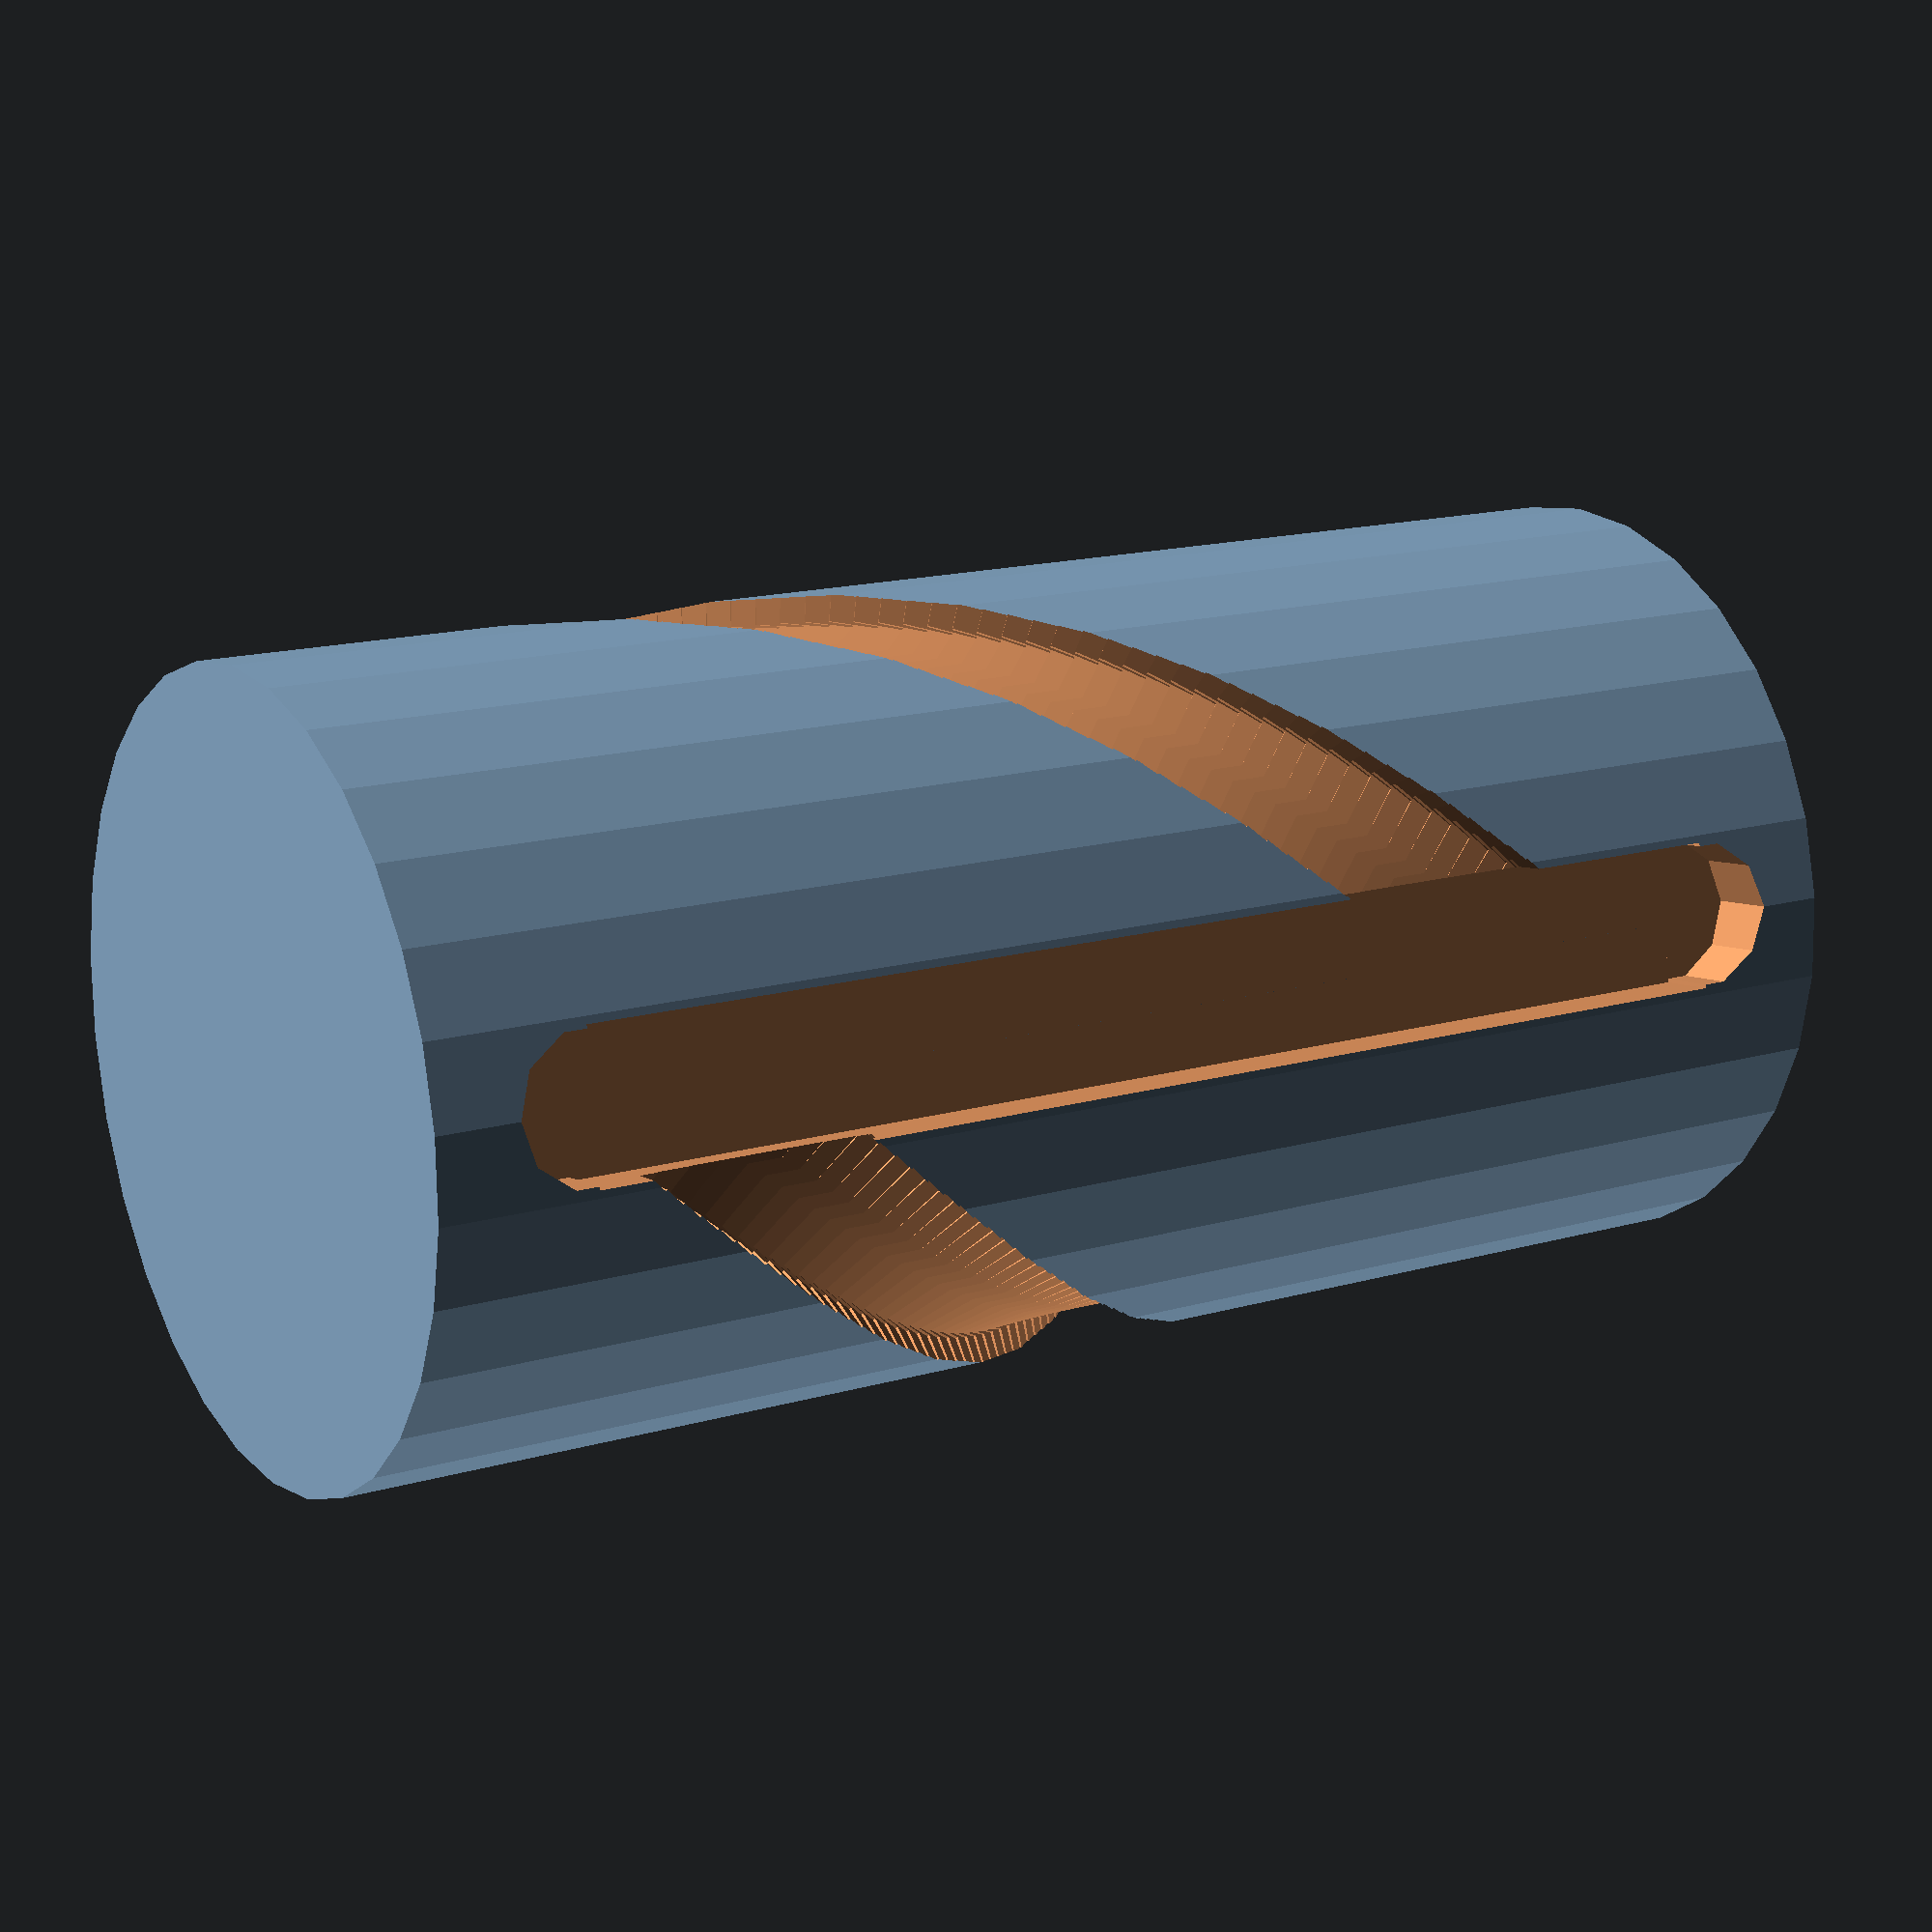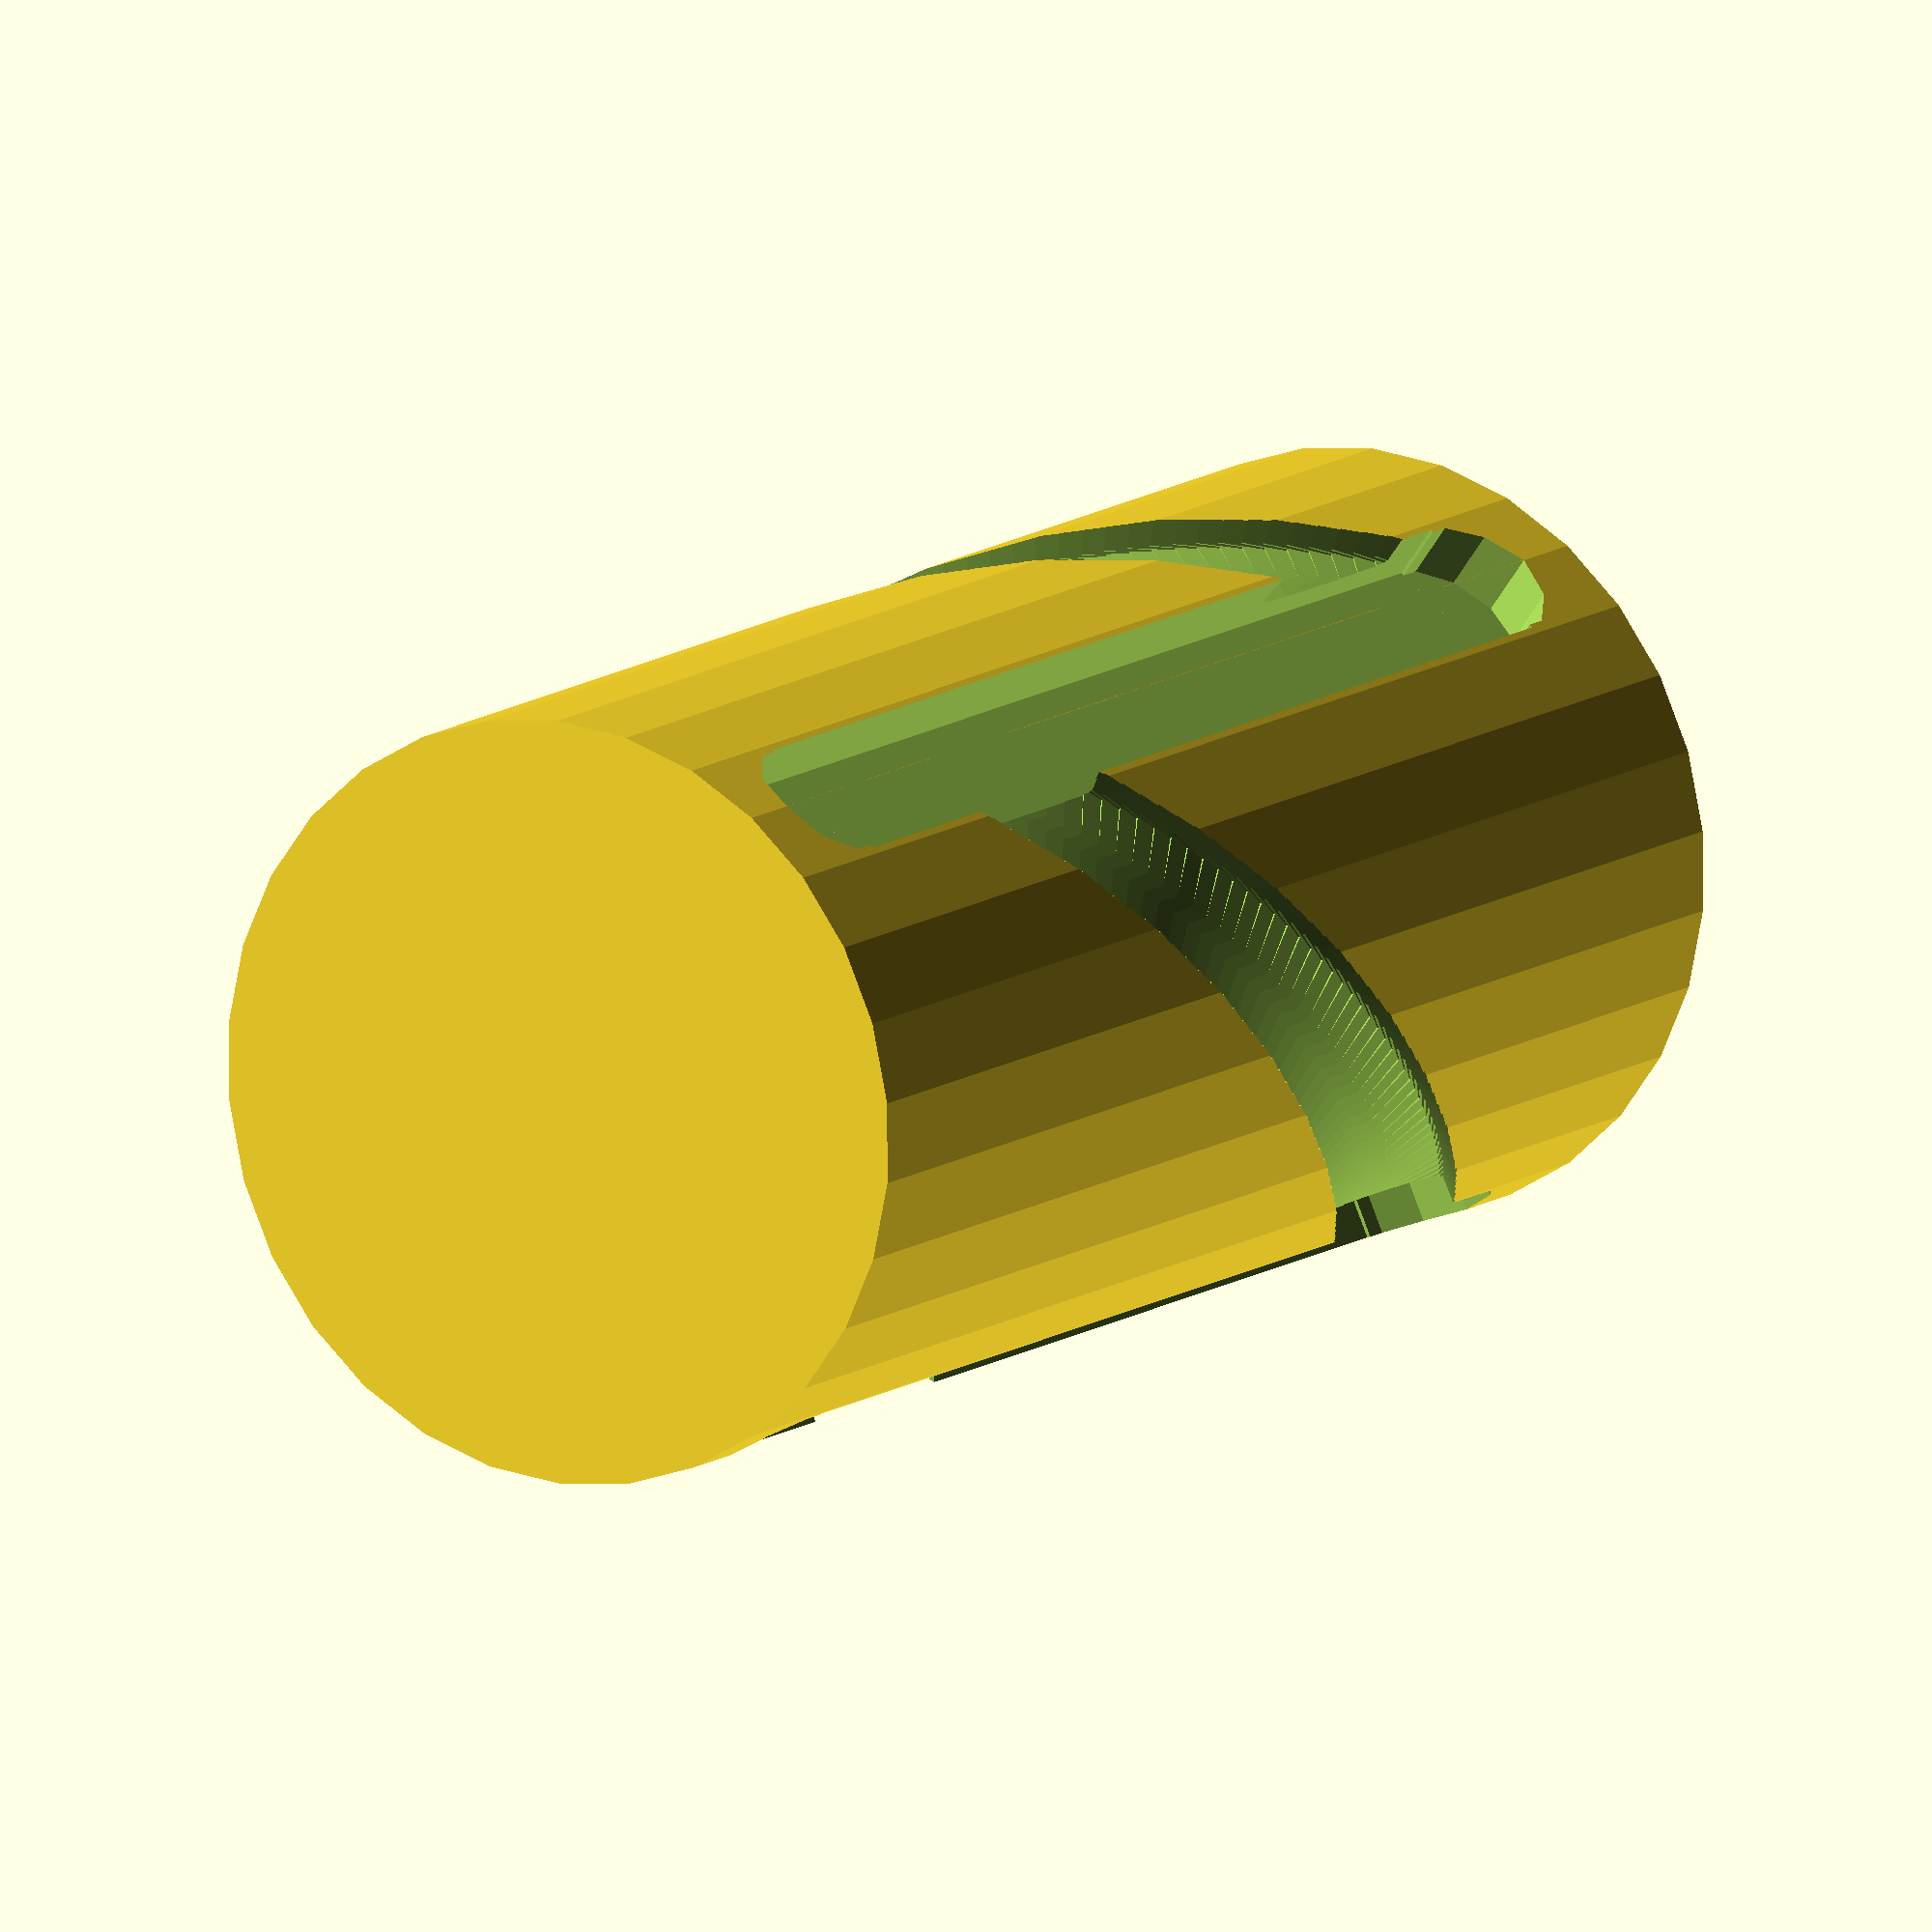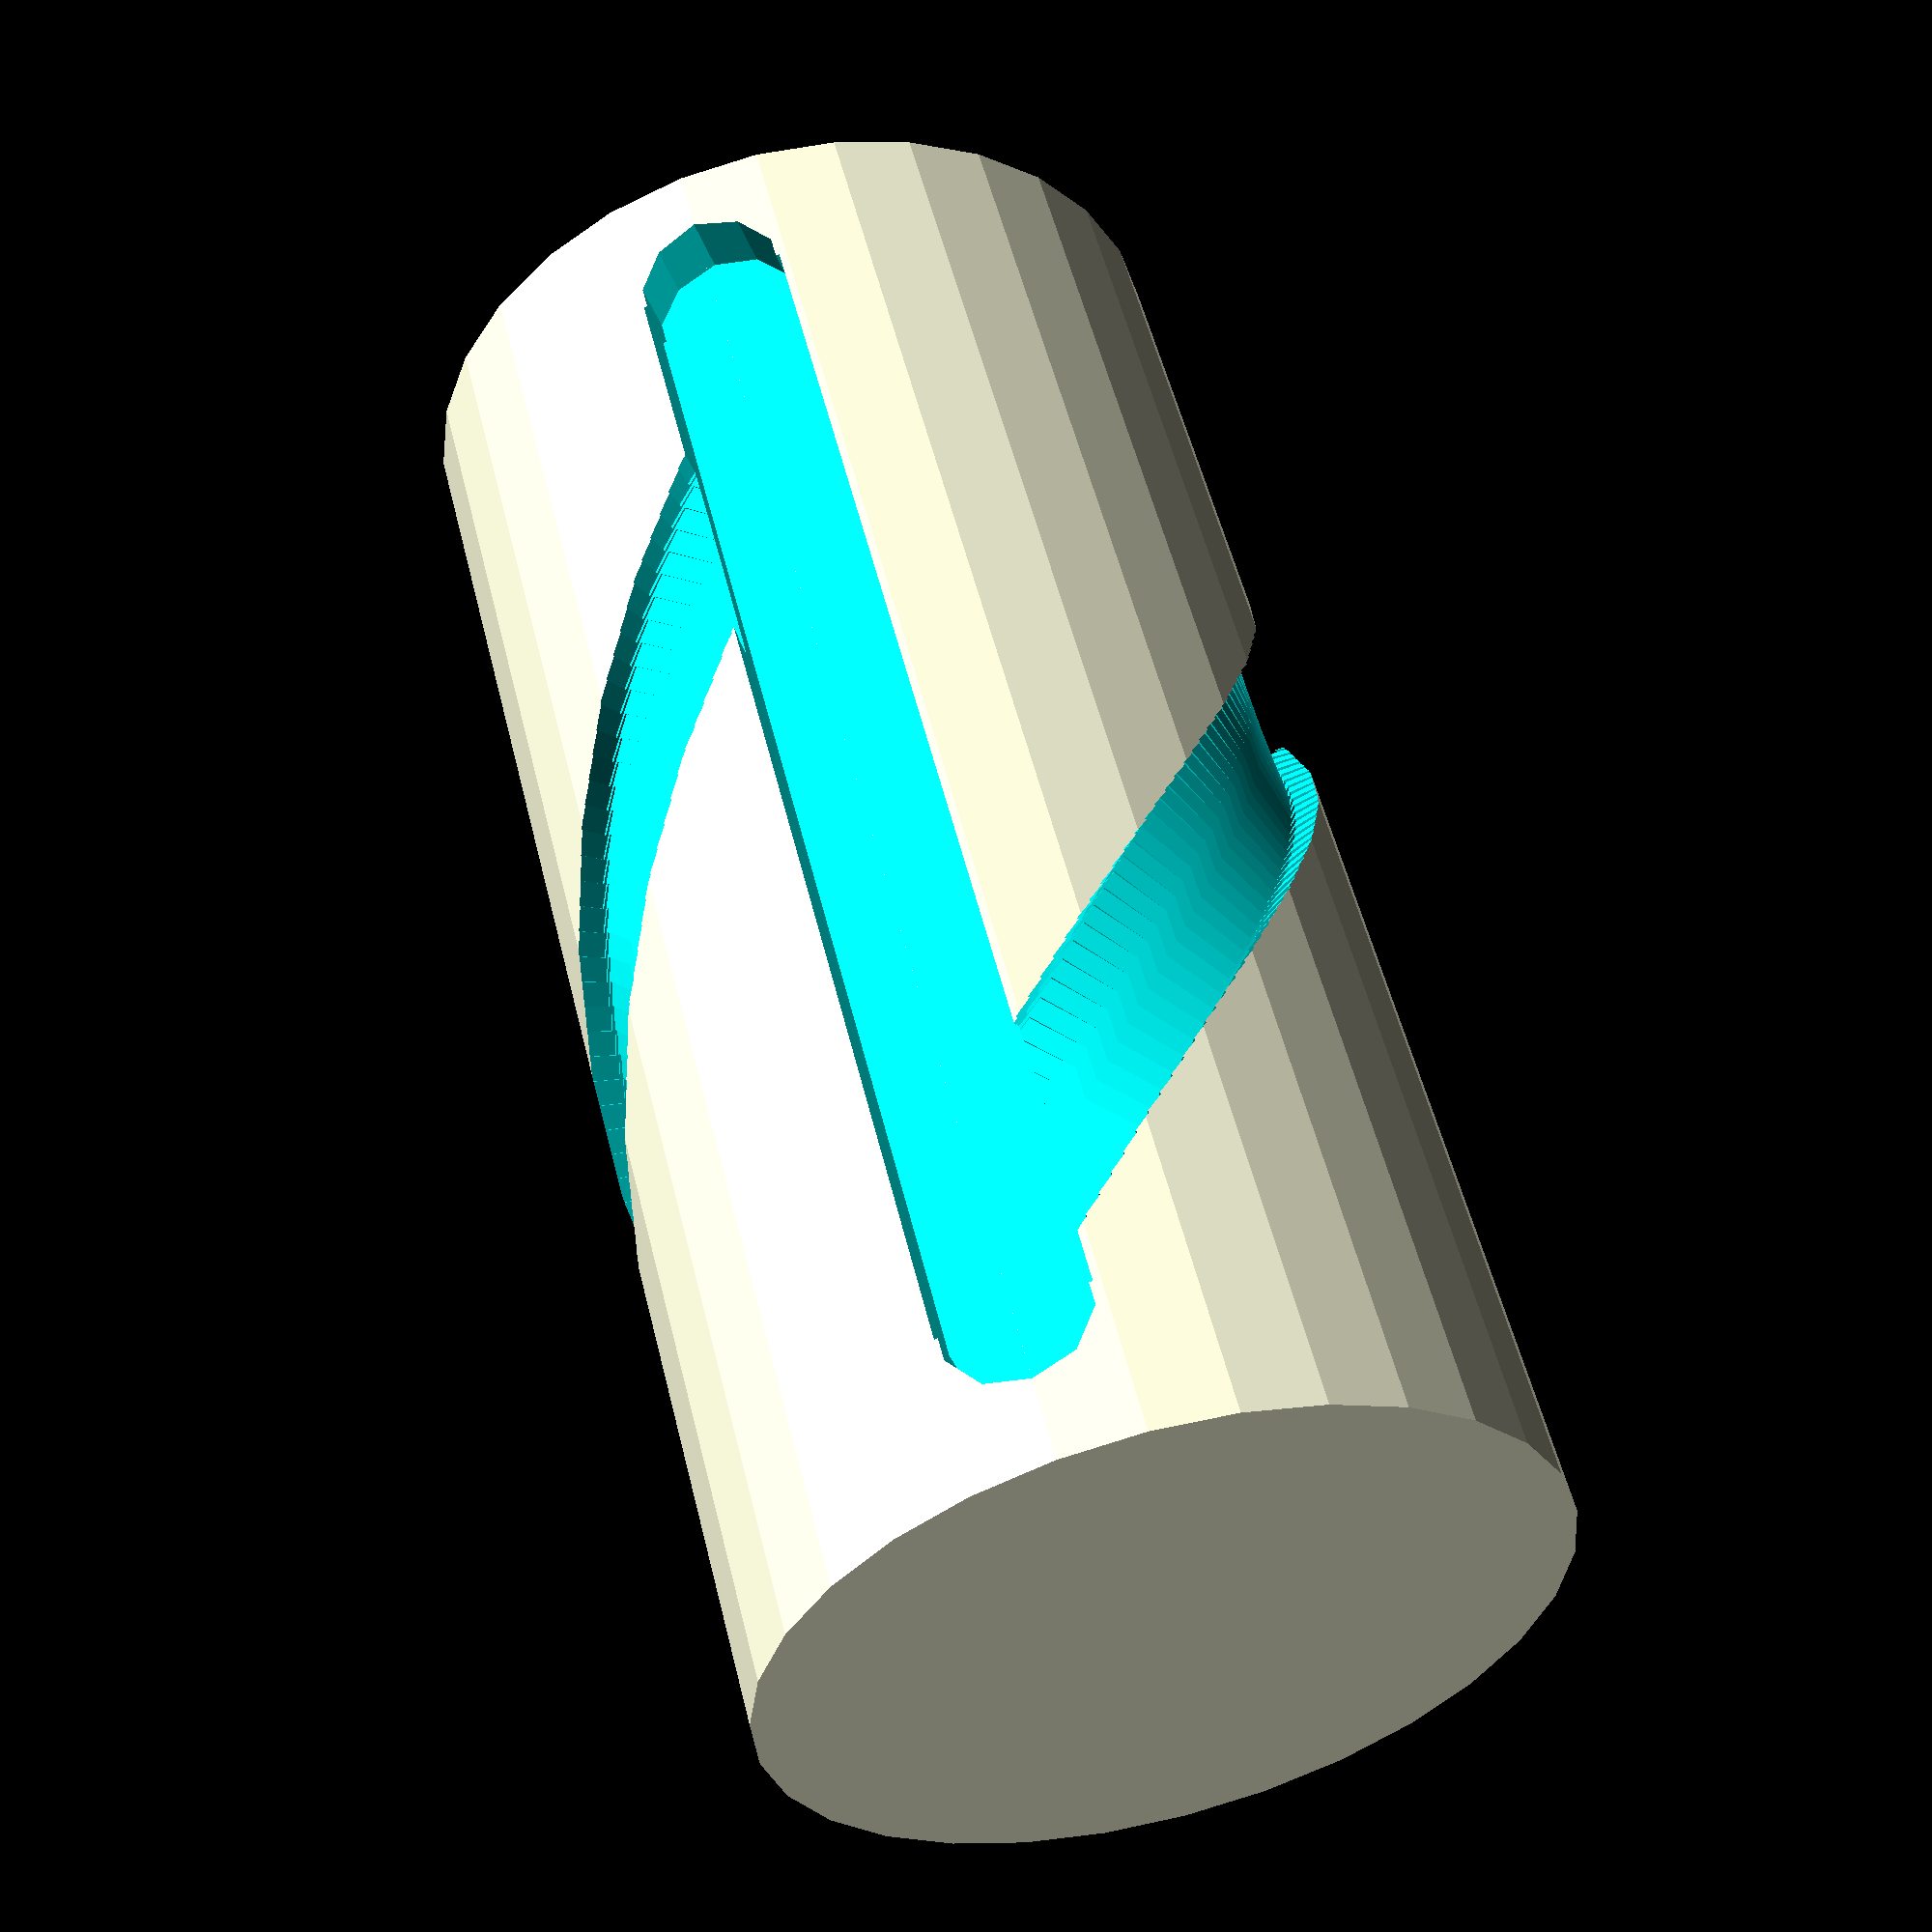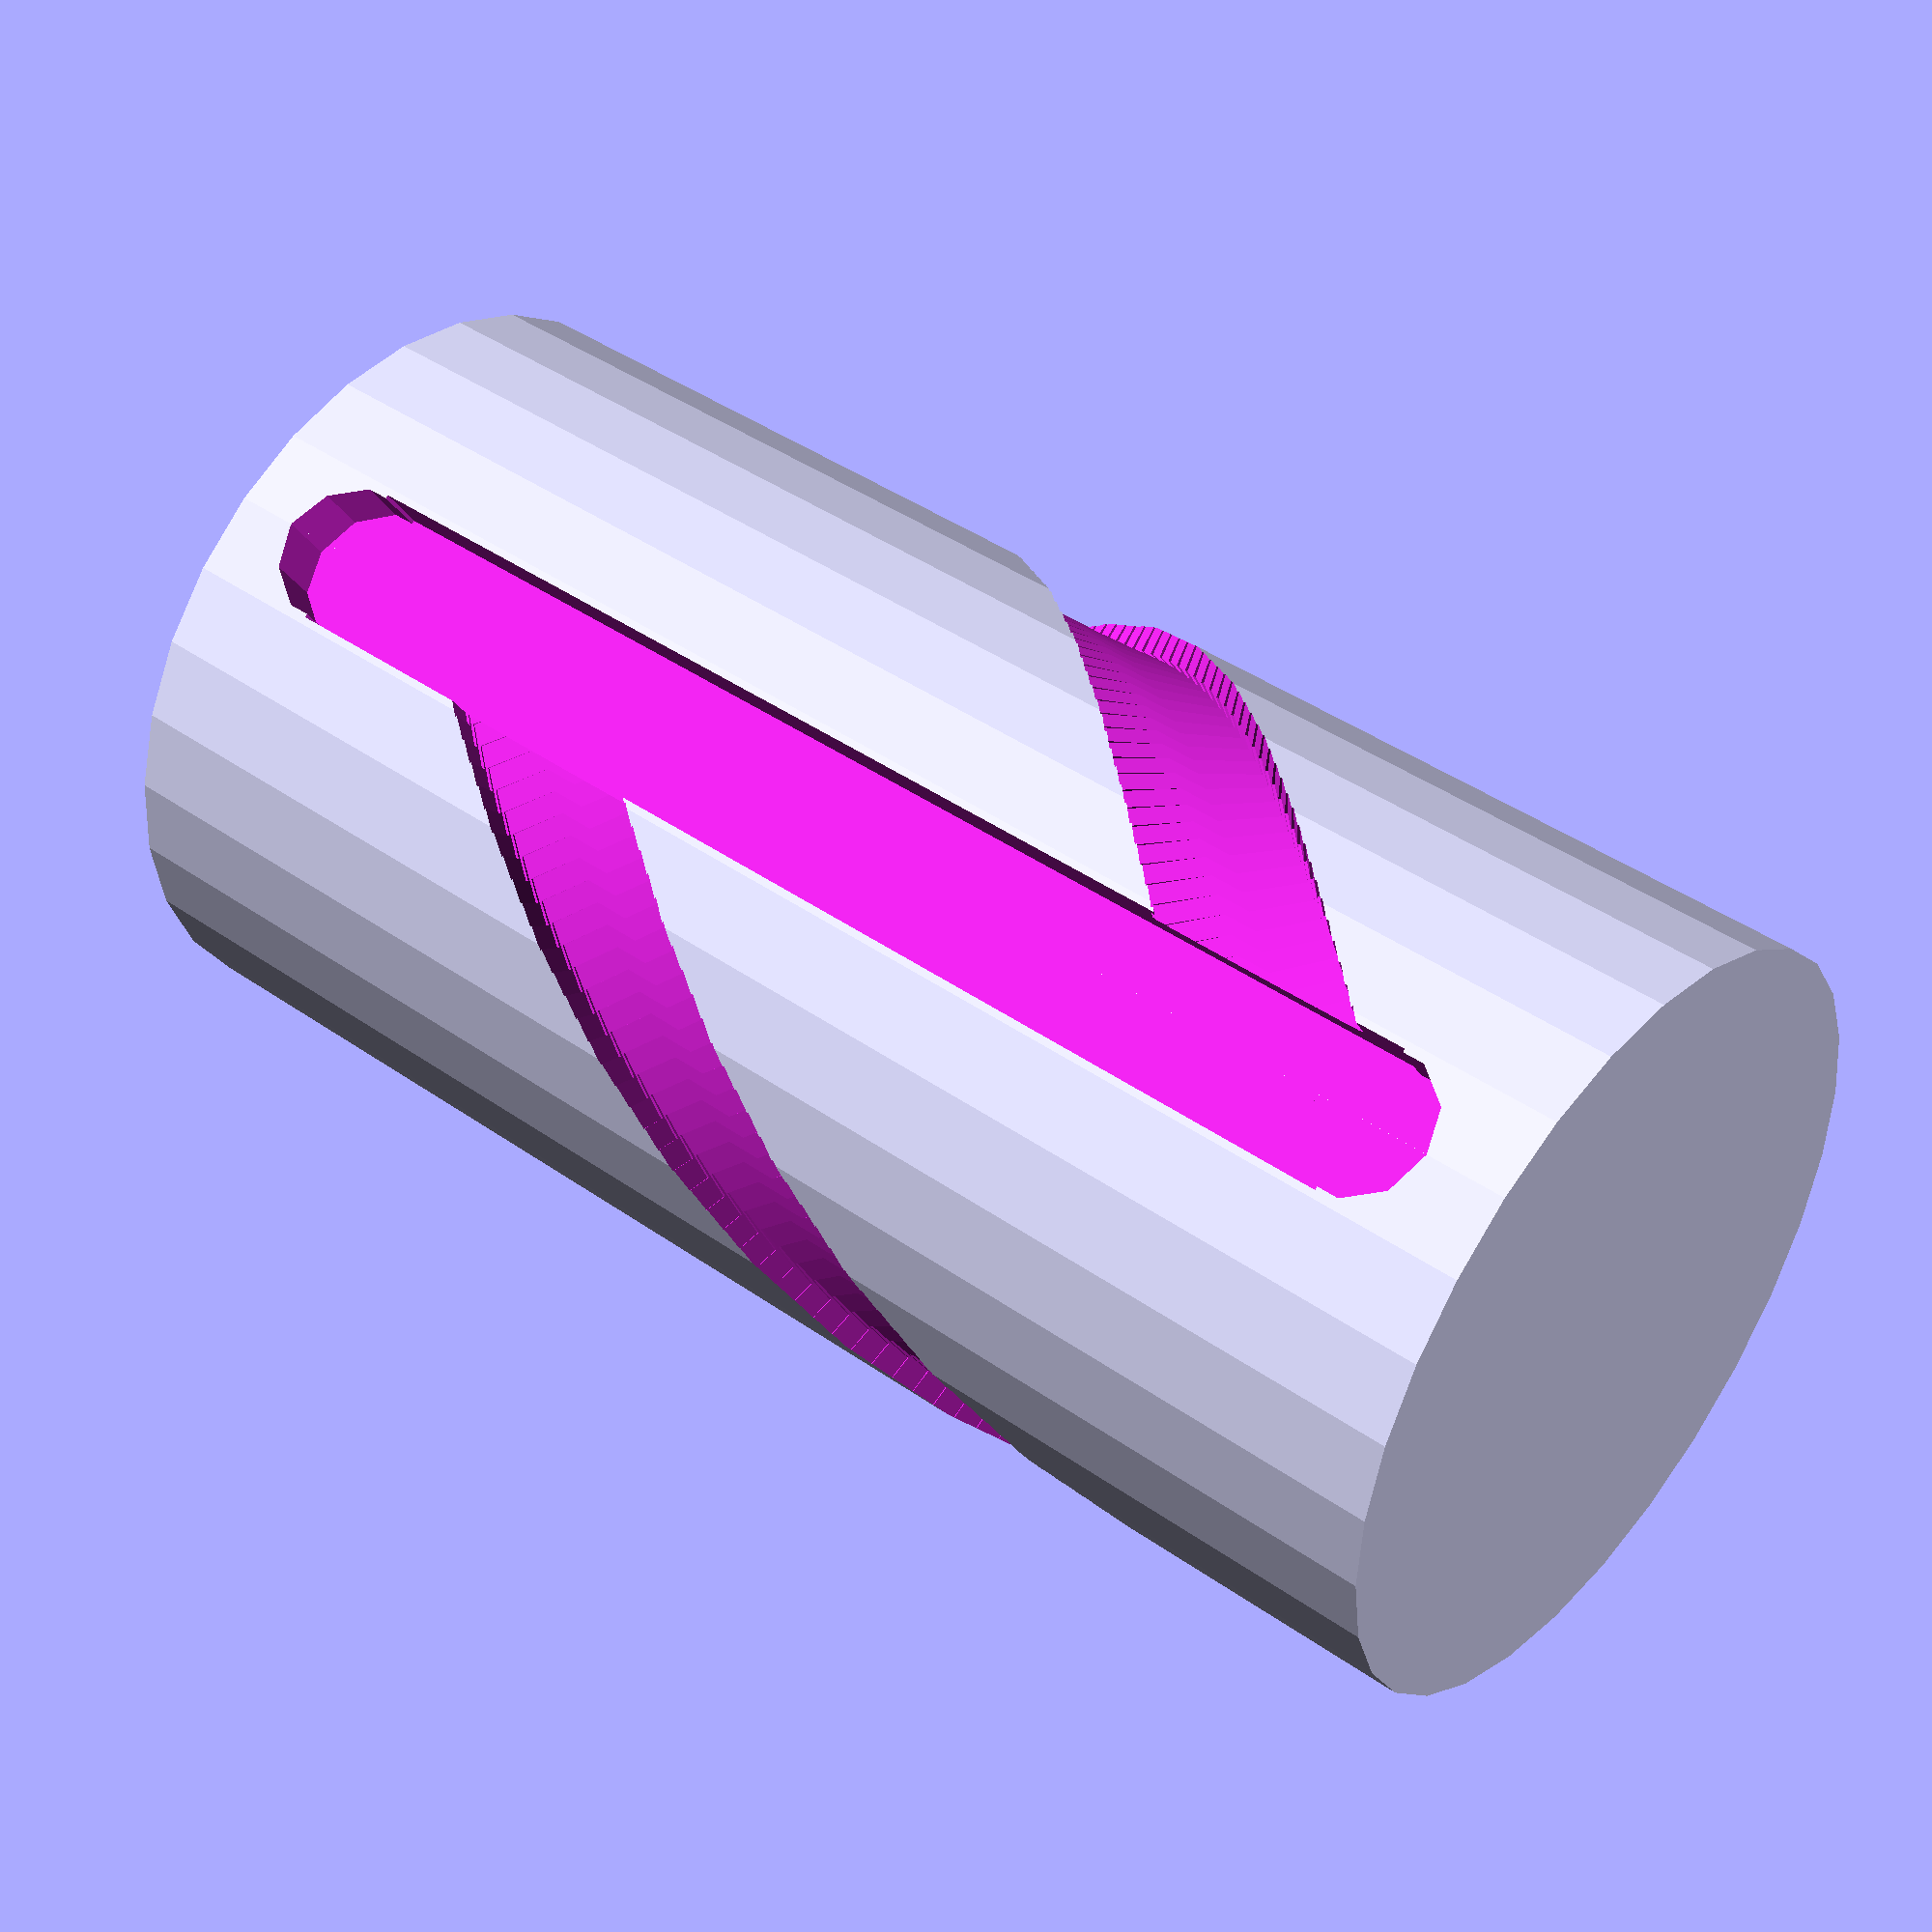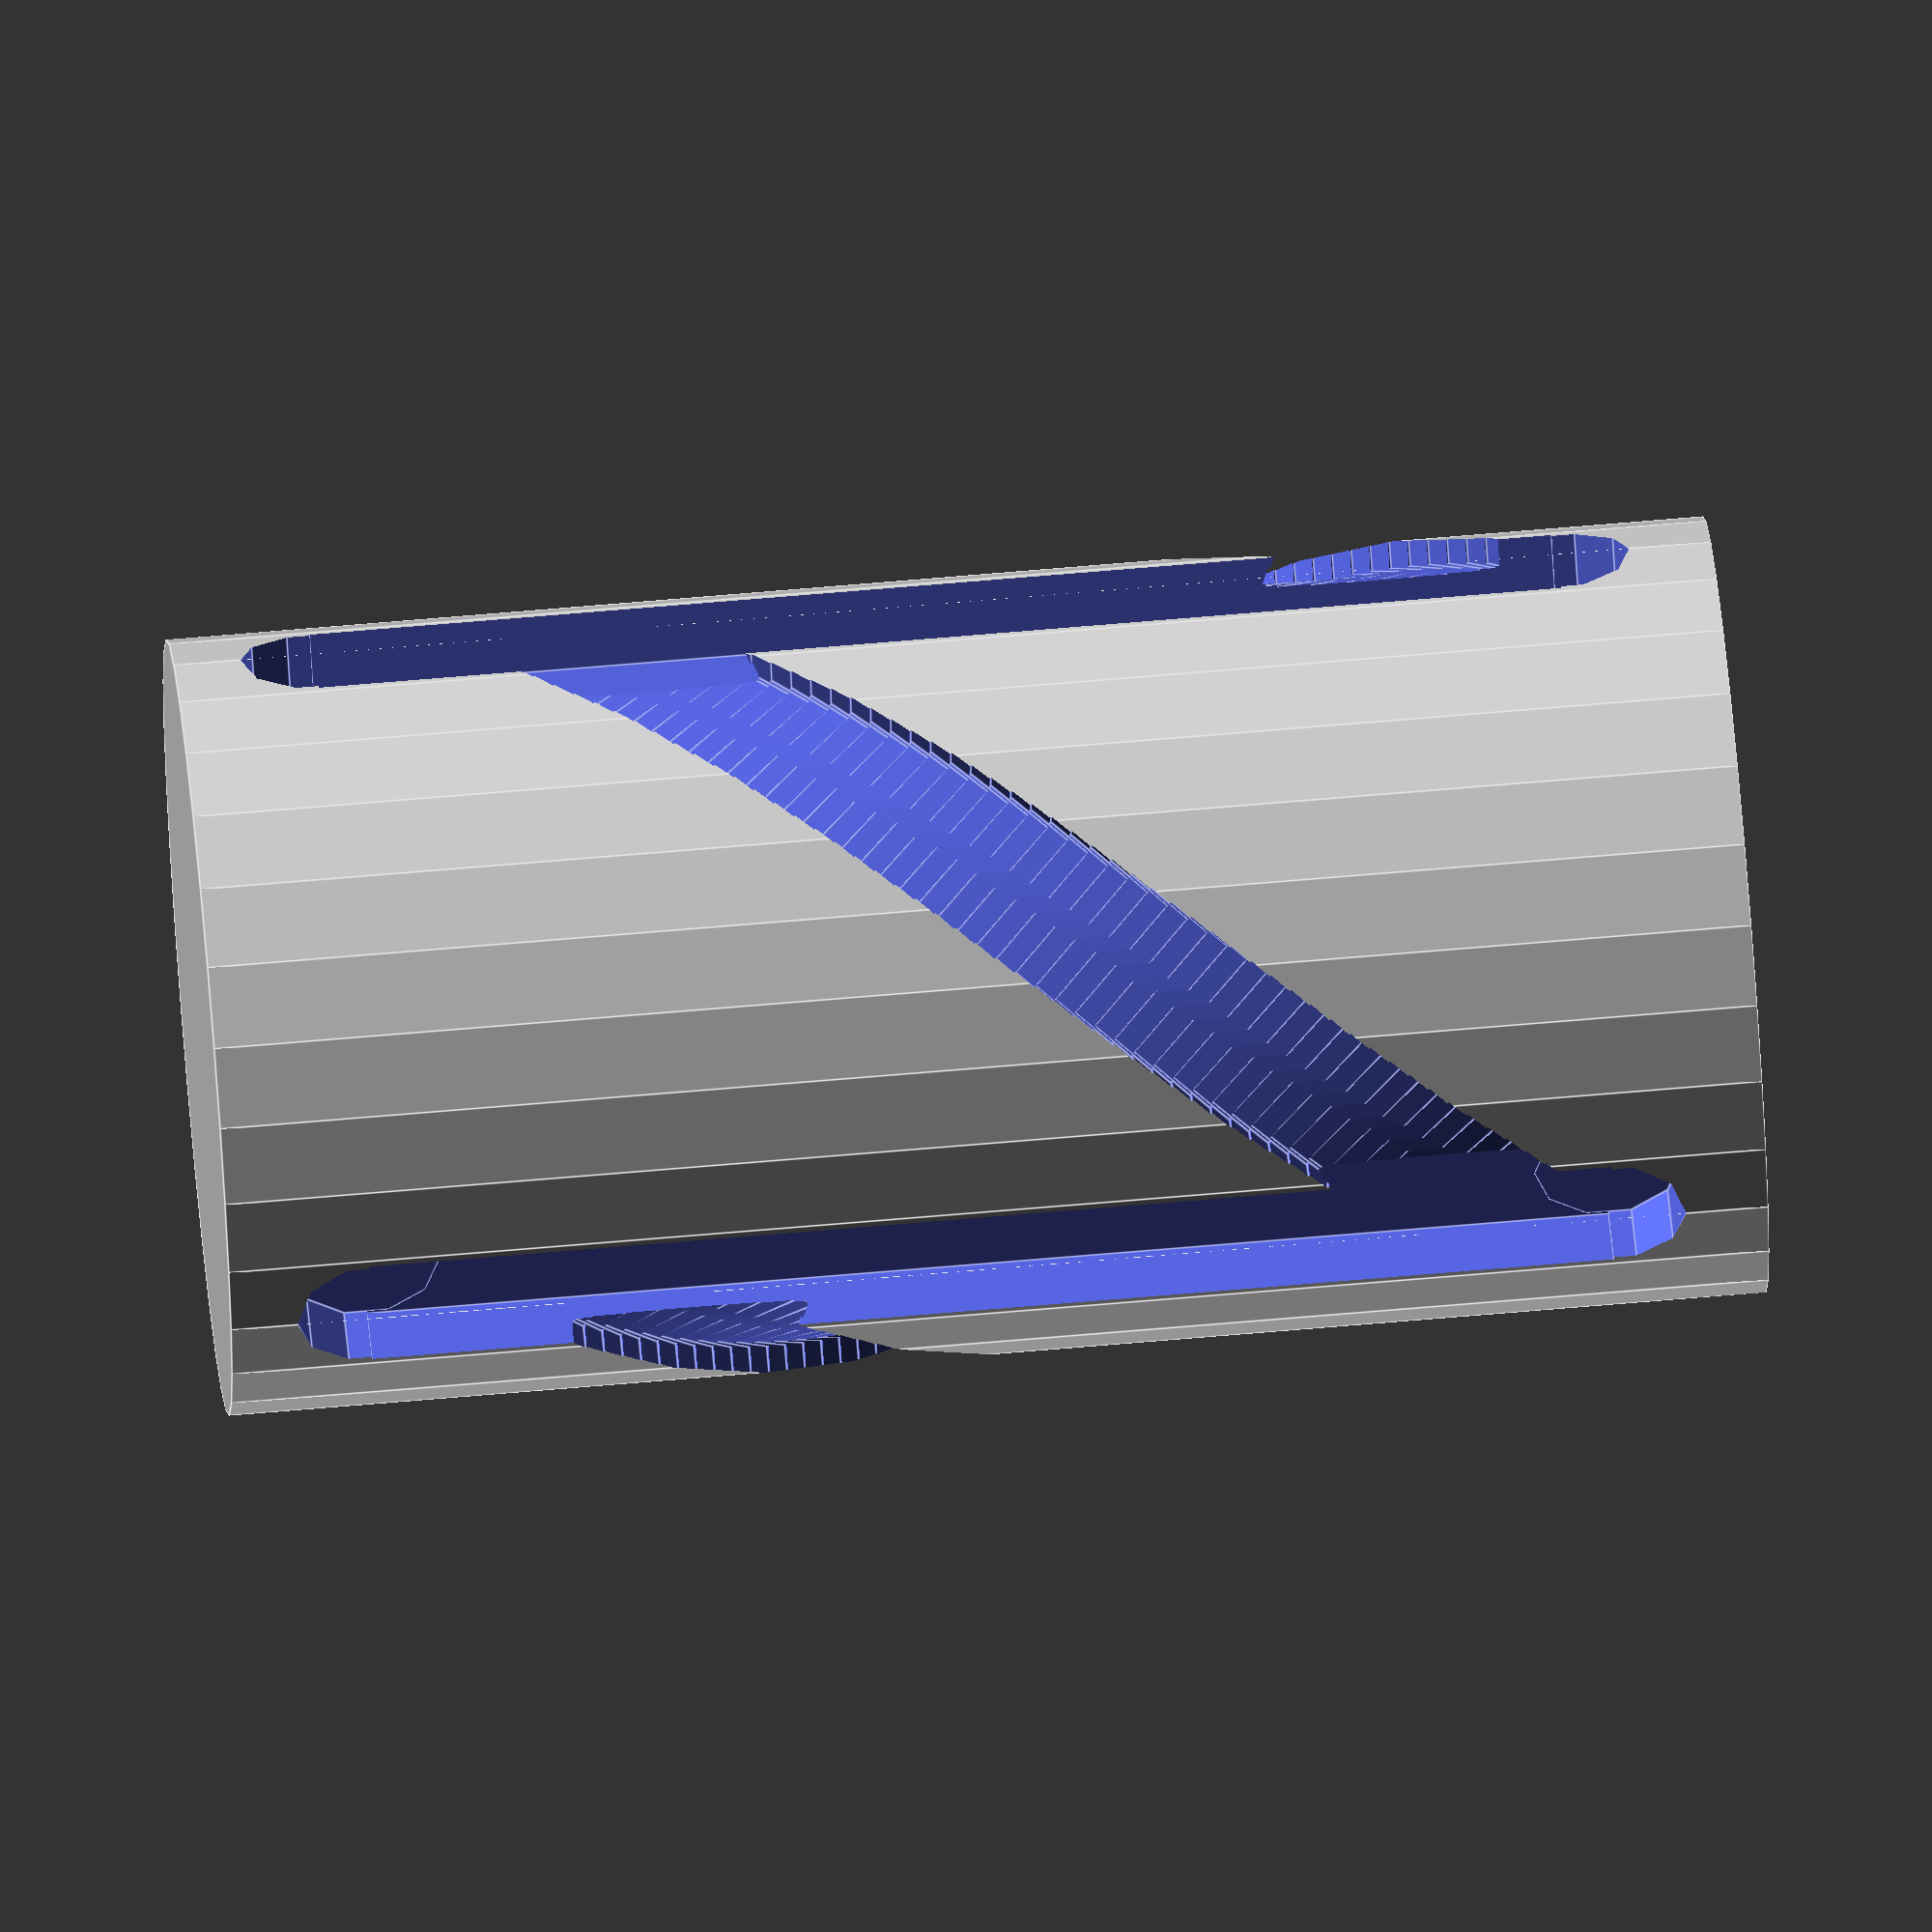
<openscad>
// base shape
outer_radius =31.75/2;
height = 62.865;

module vertical_slot(angle = 0) {
        // slot
        slot_h_off = 5.715; 
        slot_height = 50.80;
        slot_width = 6;
        slot_depth = 2.714;
        rotate([0,0,angle])
            translate([outer_radius-slot_depth/2,0,slot_height/2 +slot_h_off])
                cube([slot_depth ,slot_width,slot_height],center=true);
        
        // bottom round slot
        rotate([0,0,angle])
            translate([outer_radius-slot_depth/2,0,slot_h_off])
                rotate([0,90,0])
                    cylinder(slot_depth,d=slot_width,center=true);
        
        // upper round slot
        rotate([0,0,angle])
            translate([outer_radius-slot_depth/2,0,slot_h_off+slot_height])
                rotate([0,90,0])
                    cylinder(slot_depth,d=slot_width,center=true);

}


module a_slot(angle_off = 0) {

    height_ramp = 38.1;// height
    r = outer_radius; // pattern radius
    r0 = outer_radius-2;//0.512; // inner radius
    n = 50; // number of cars
    angle = 120;
    step = angle/n;
    h_step = height_ramp/n;
    slot_off = 15.11; // from bottom 
    
    adjust = (r-r0)/n; // variable radius for the rotation
    echo("adjust",adjust);

    for (i=[0:step:(angle-1)]) {
        index = i/step;
        angle = i;
        variable_r = r0 + adjust*index;
        echo("variable_r",variable_r);

        dx = r*cos(angle+angle_off);
        dy = r*sin(angle+angle_off);
        r_s_d = 2.7;// radius slot depth
        translate([dx,dy,index*h_step+slot_off])
            rotate([45,0,angle+angle_off])
                cube([2.714,2,6],center=true);
        //echo("slot offset end",index*h_step+slot_off,i);
    }

}

difference(){
    // base shape
    cylinder(h=height,r=outer_radius); 
    vertical_slot(0);
    vertical_slot(120);
    vertical_slot(120*2);
    a_slot(0);
    a_slot(120);
    a_slot(240);
}



</openscad>
<views>
elev=164.7 azim=292.6 roll=121.8 proj=p view=wireframe
elev=168.0 azim=174.2 roll=328.1 proj=o view=solid
elev=125.3 azim=193.4 roll=193.8 proj=p view=solid
elev=317.4 azim=238.0 roll=309.8 proj=p view=solid
elev=295.9 azim=192.9 roll=264.9 proj=o view=edges
</views>
